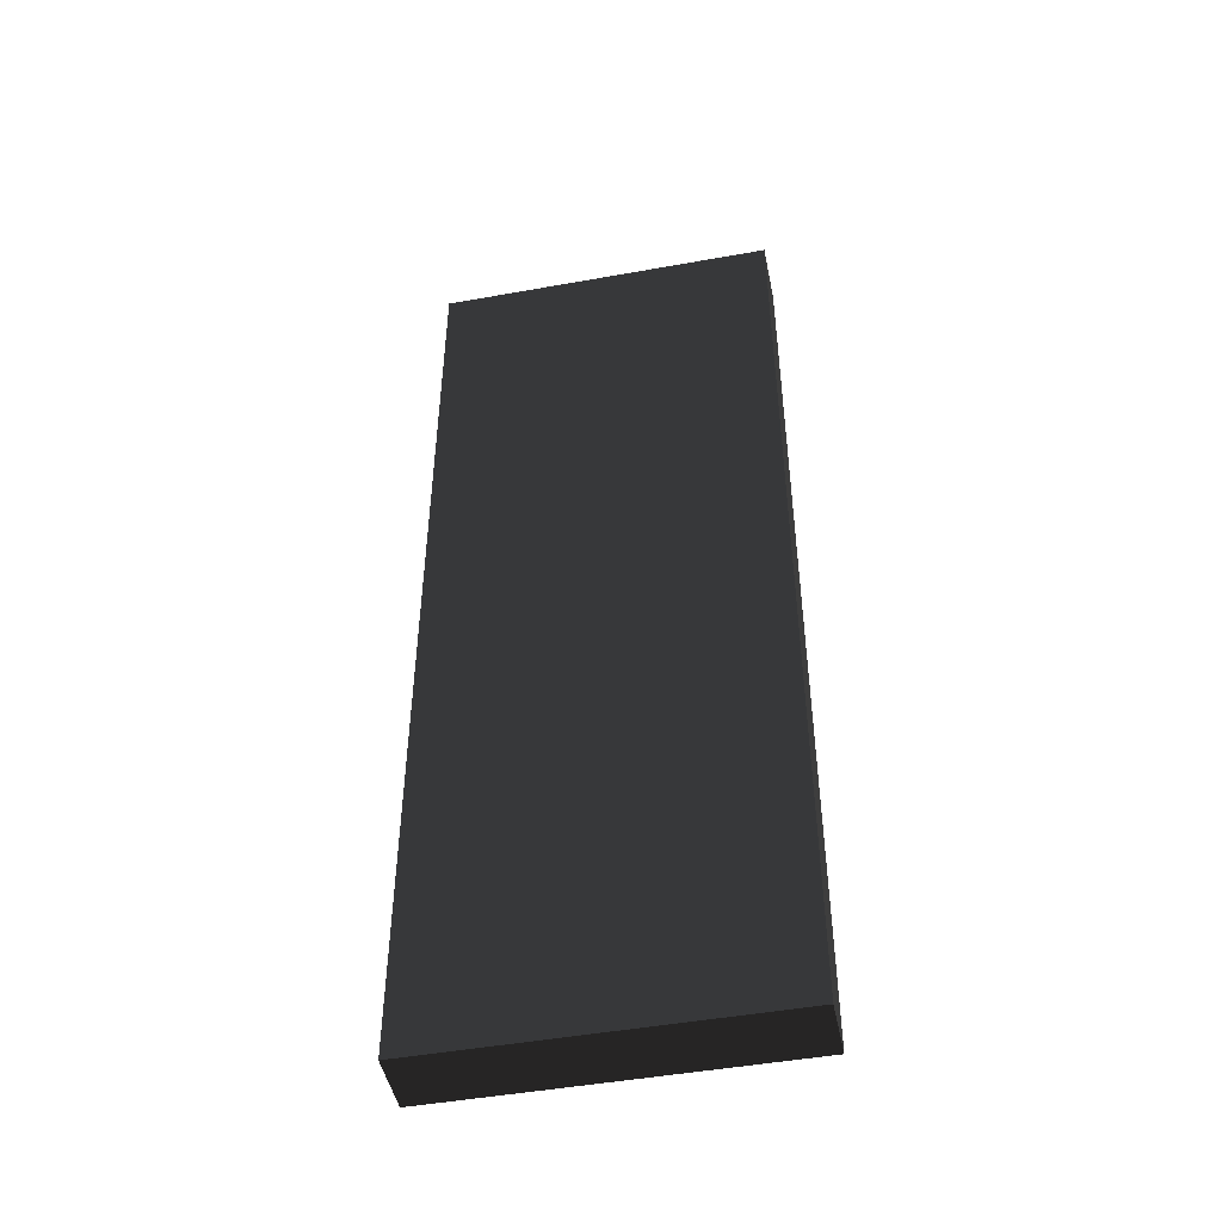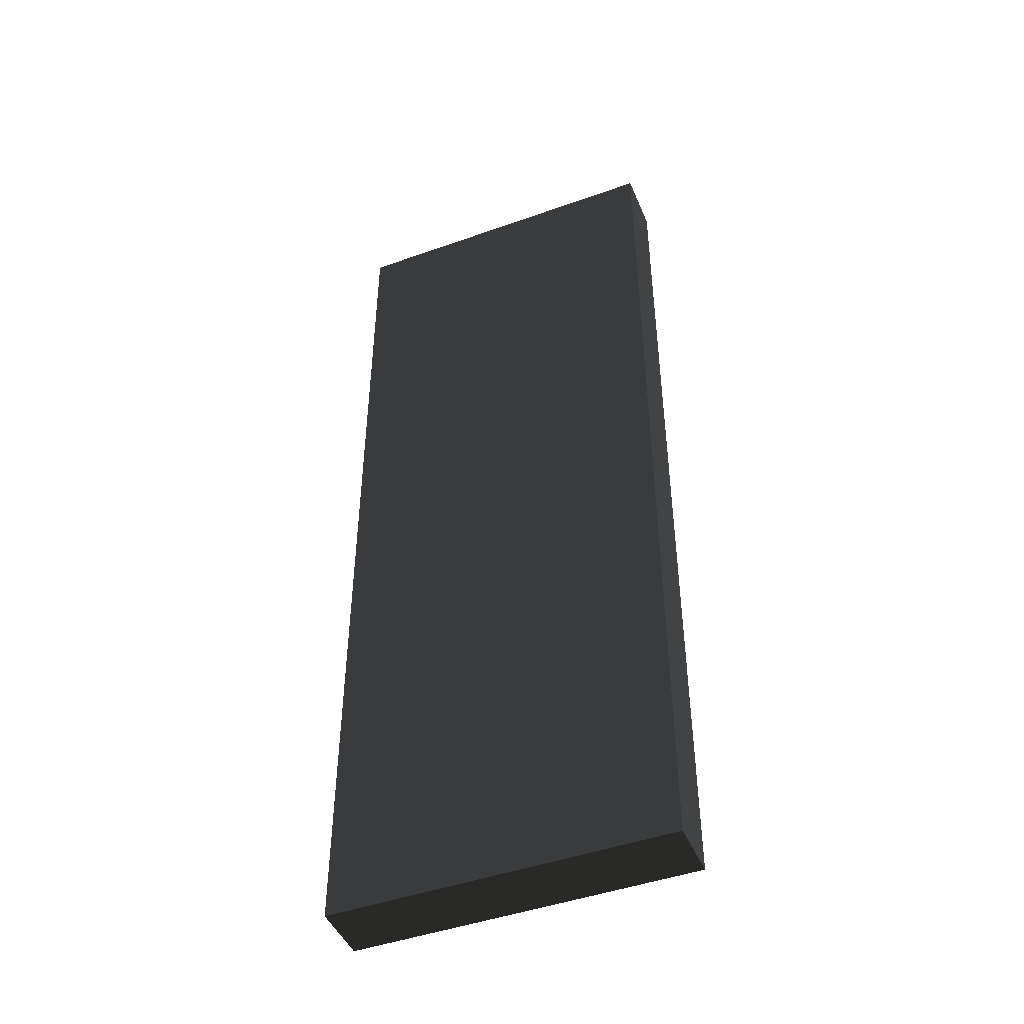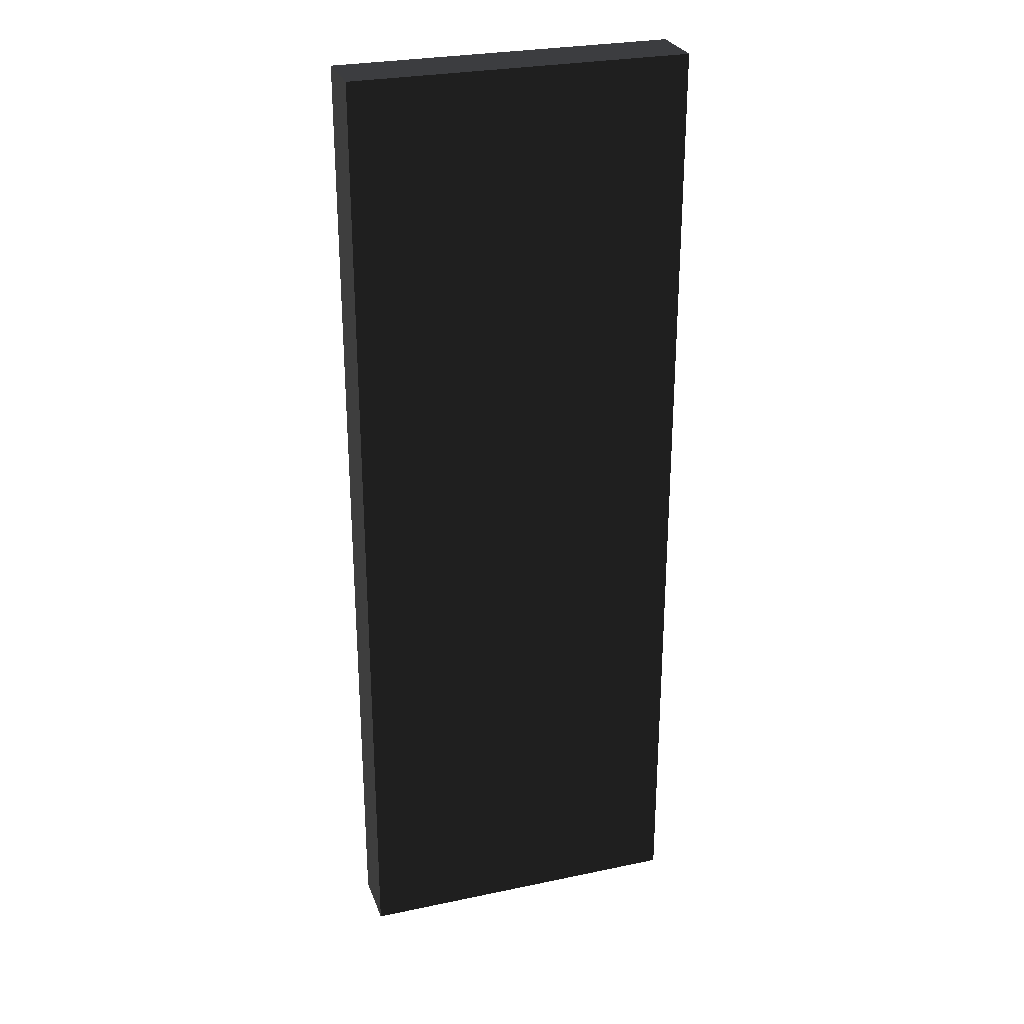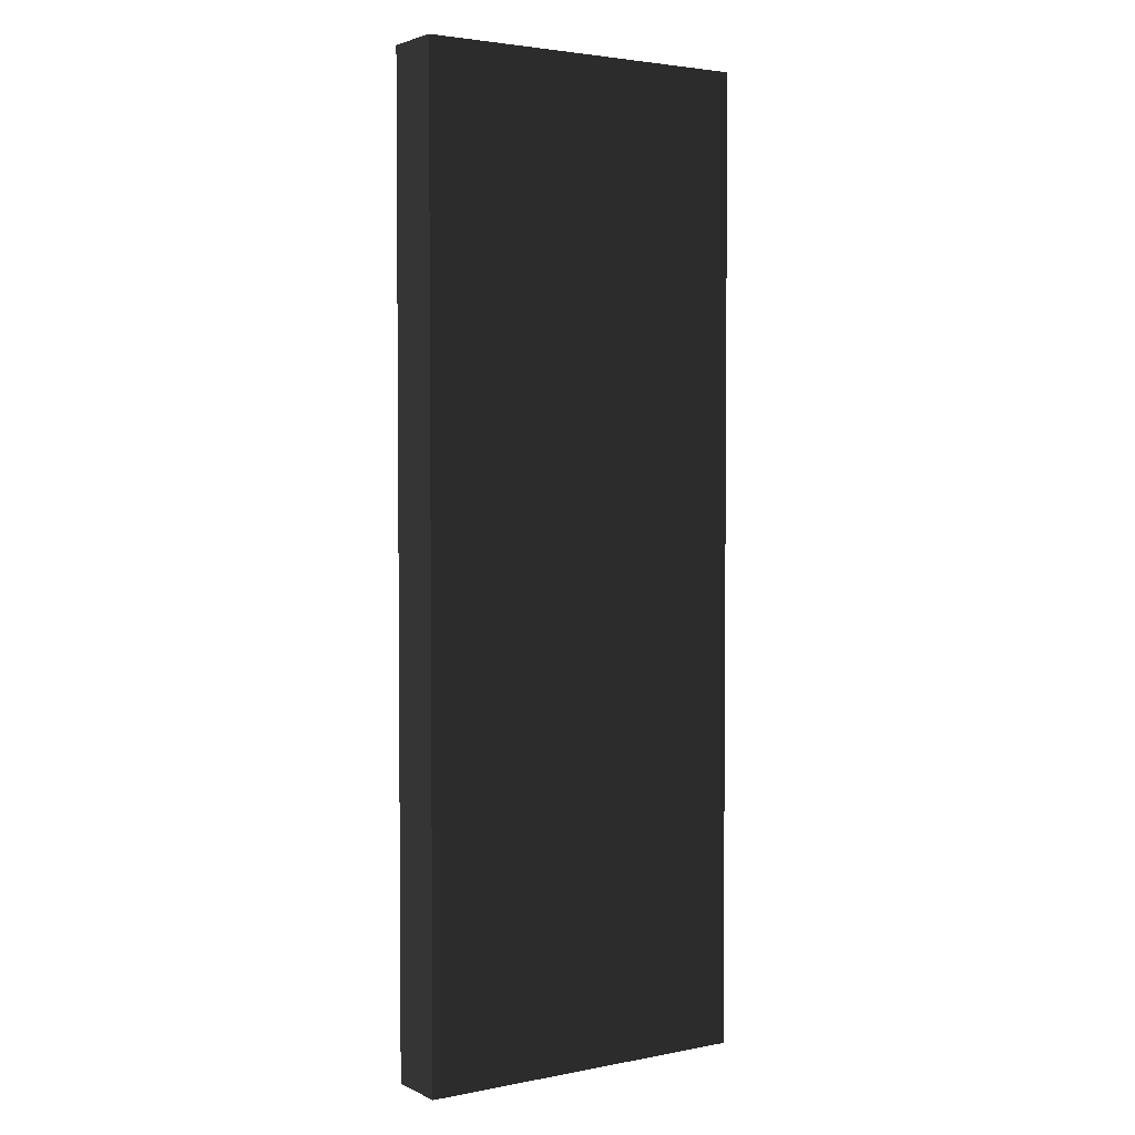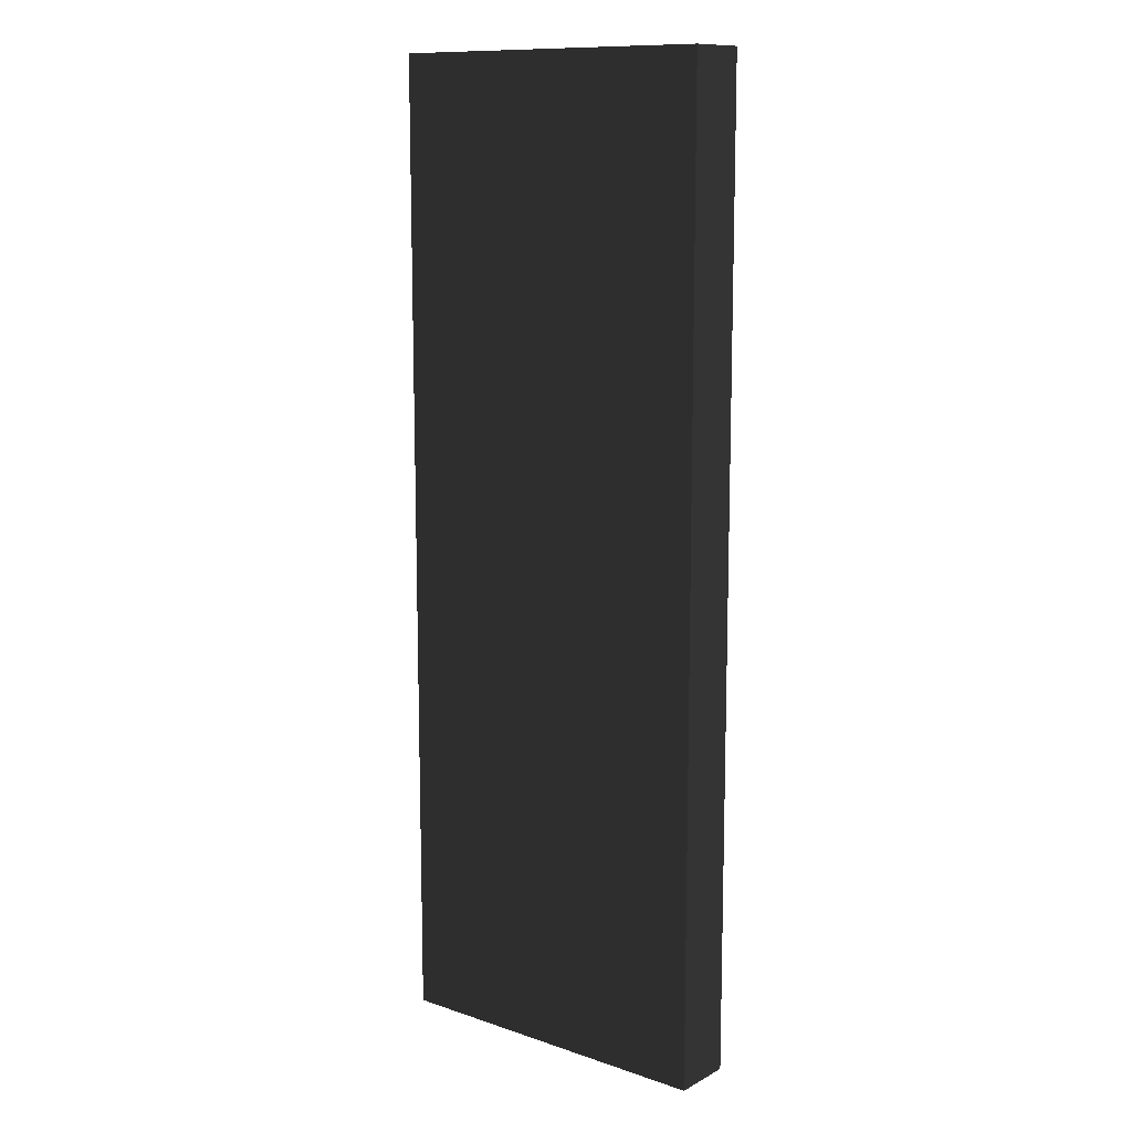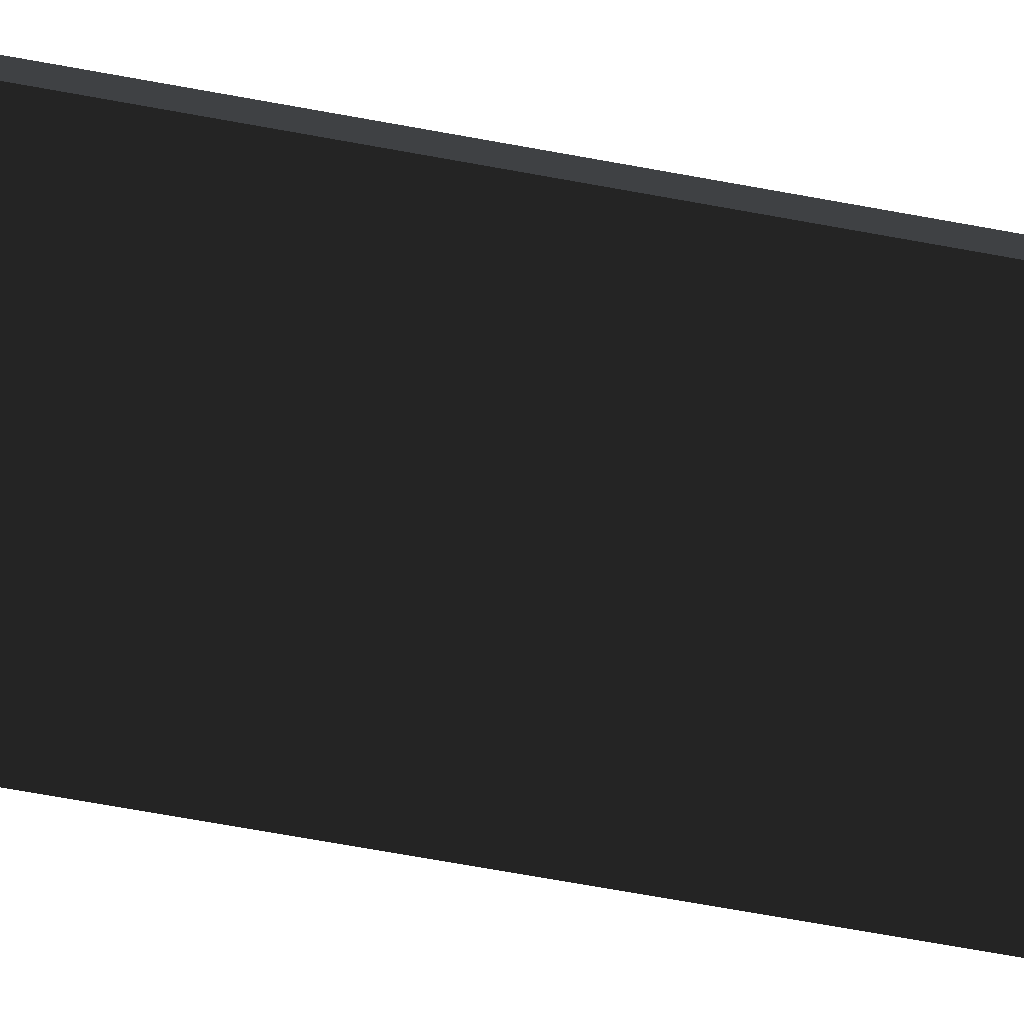
<metadata>
{"format":"obj","ext":"obj","renderer":"f3d","projection":"perspective","resolution":1024,"background":"white","views":[{"elev":-47.4,"azim":11.5,"up":"+Z"},{"elev":-46.1,"azim":-157.8,"up":"+Z"},{"elev":27.8,"azim":162.2,"up":"+Z"},{"elev":3.1,"azim":146.6,"up":"+Z"},{"elev":11.8,"azim":38.7,"up":"+Z"},{"elev":-73.8,"azim":-100.1,"up":"+Y"}]}
</metadata>
<code>
g default
v -3194 3665 828.3
v -2482 3665 828.3
v -3194 3537 828.3
v -2482 3537 828.3
v -3194 3537 -1220
v -2482 3537 -1220
v -3194 3665 -1220
v -2482 3665 -1220
g pCube28
f 1 2 4 3
f 3 4 6 5
f 5 6 8 7
f 7 8 2 1
f 2 8 6 4
f 7 1 3 5

</code>
